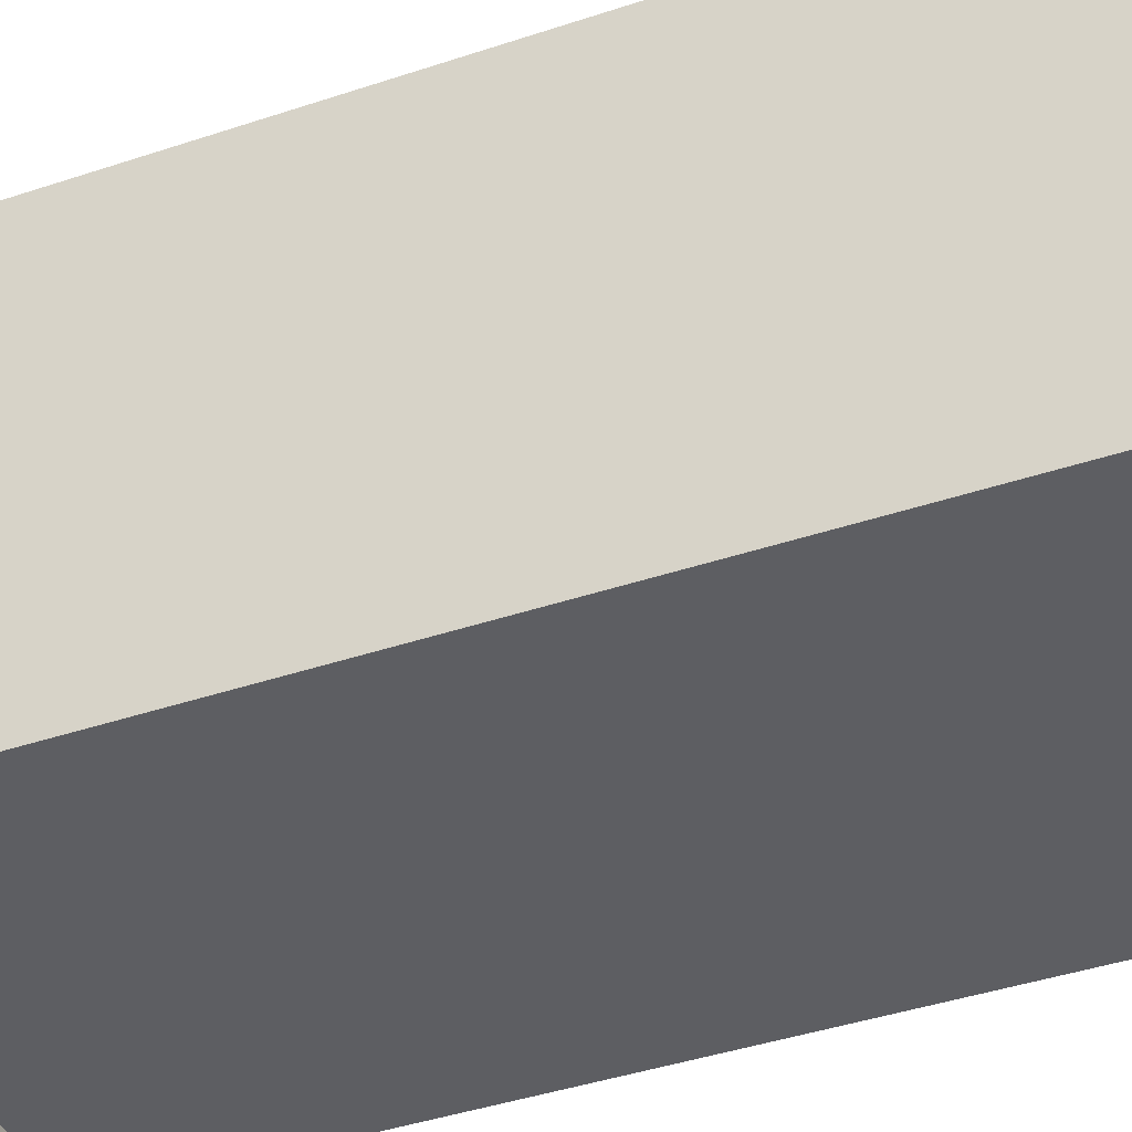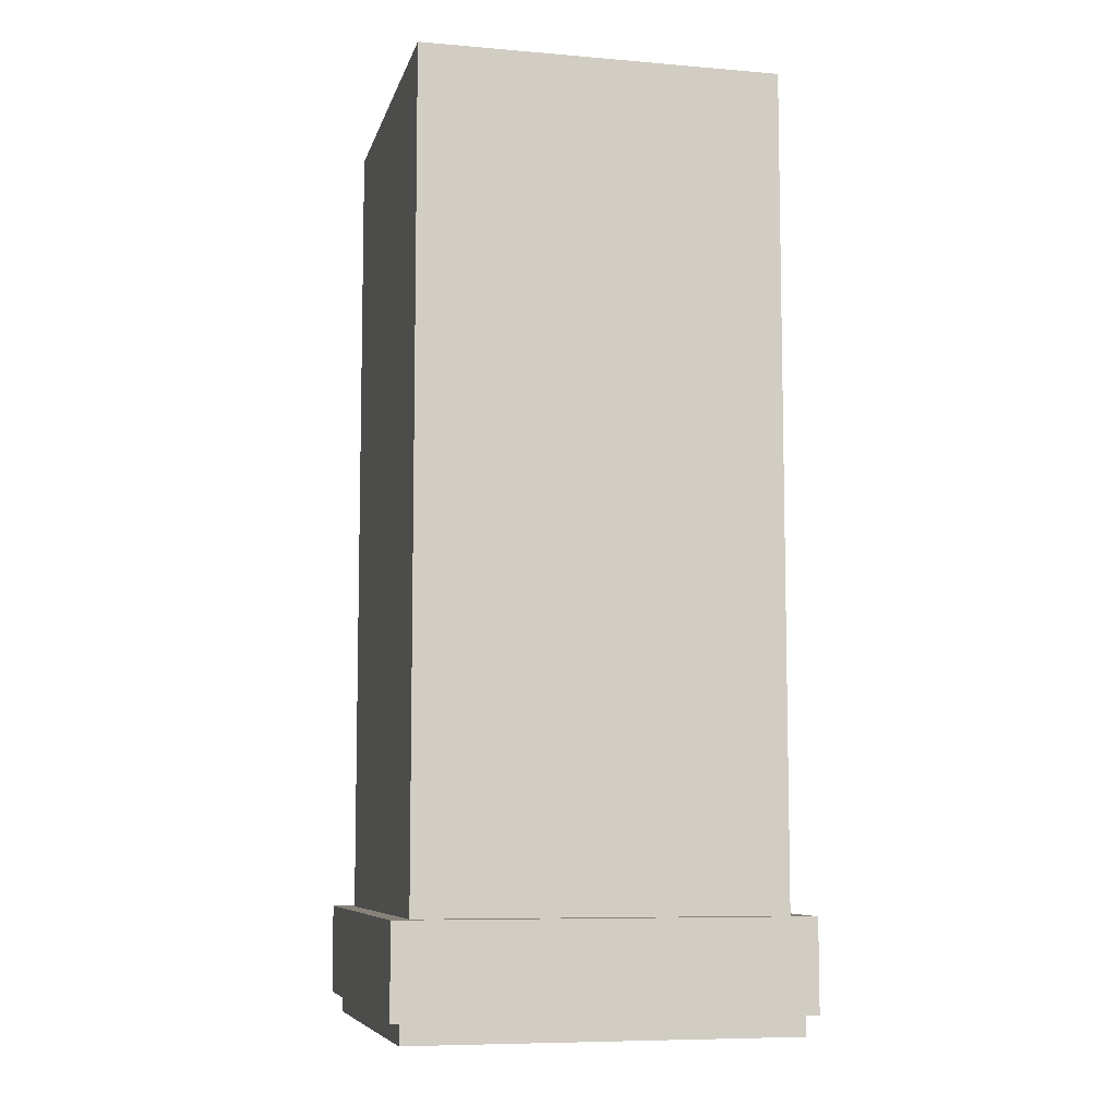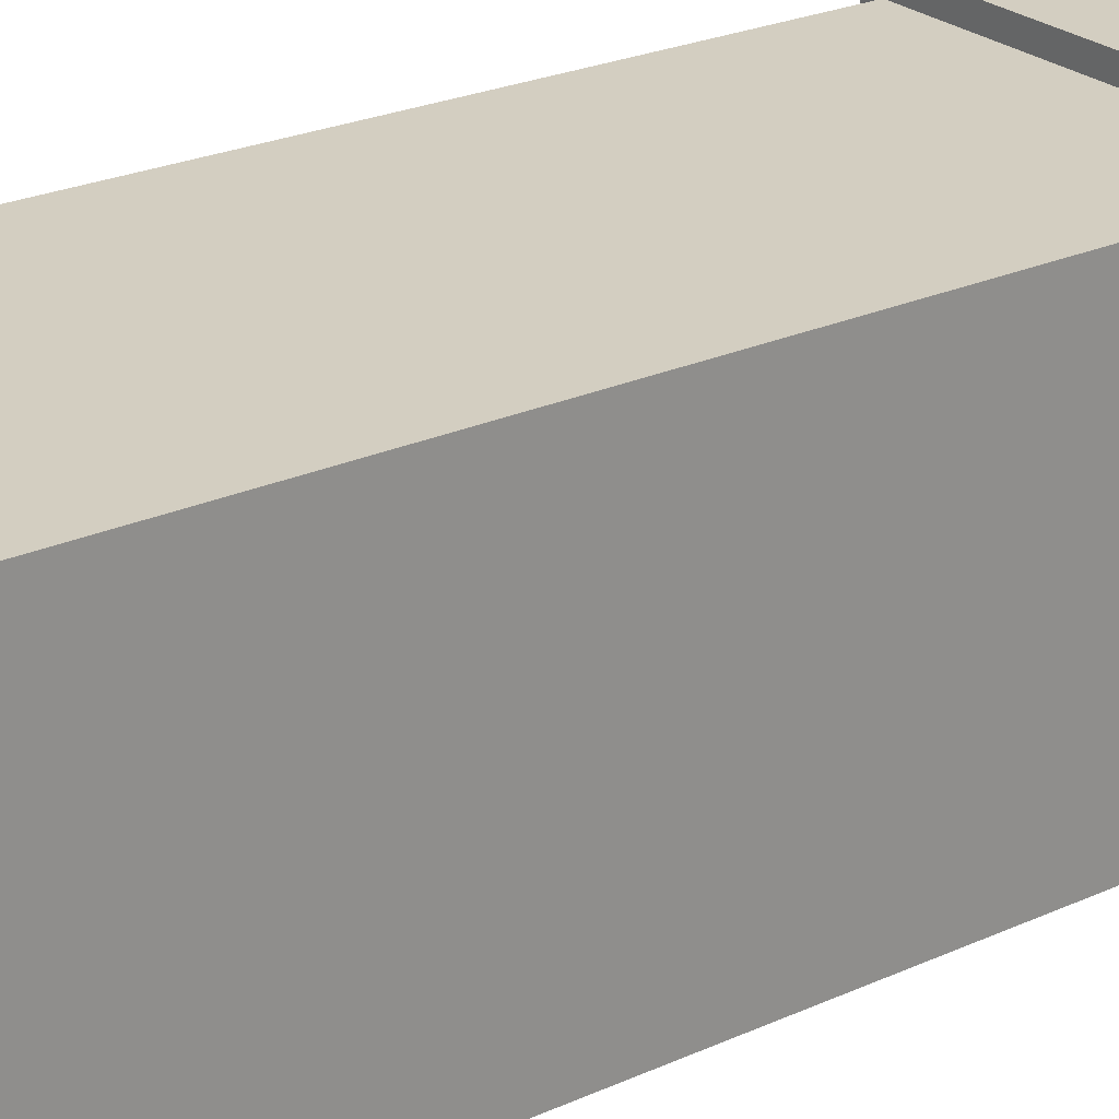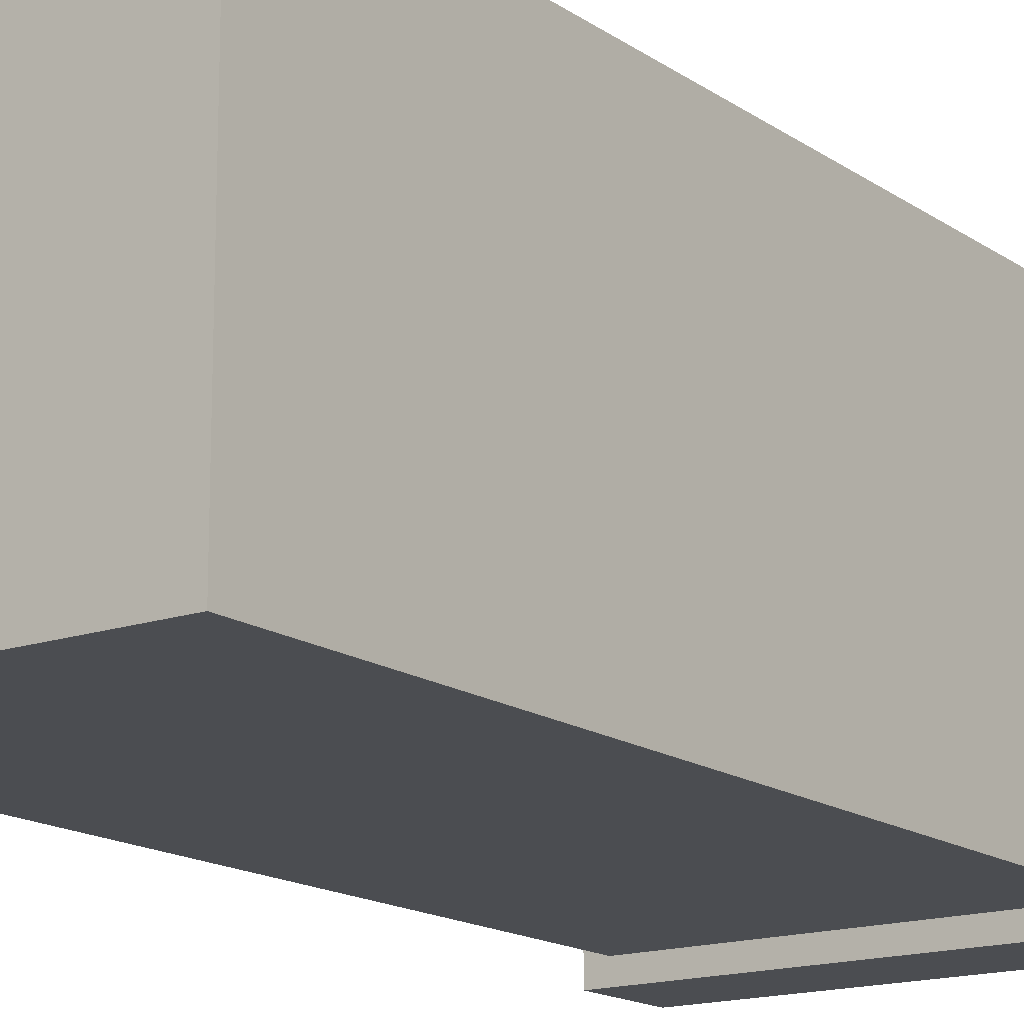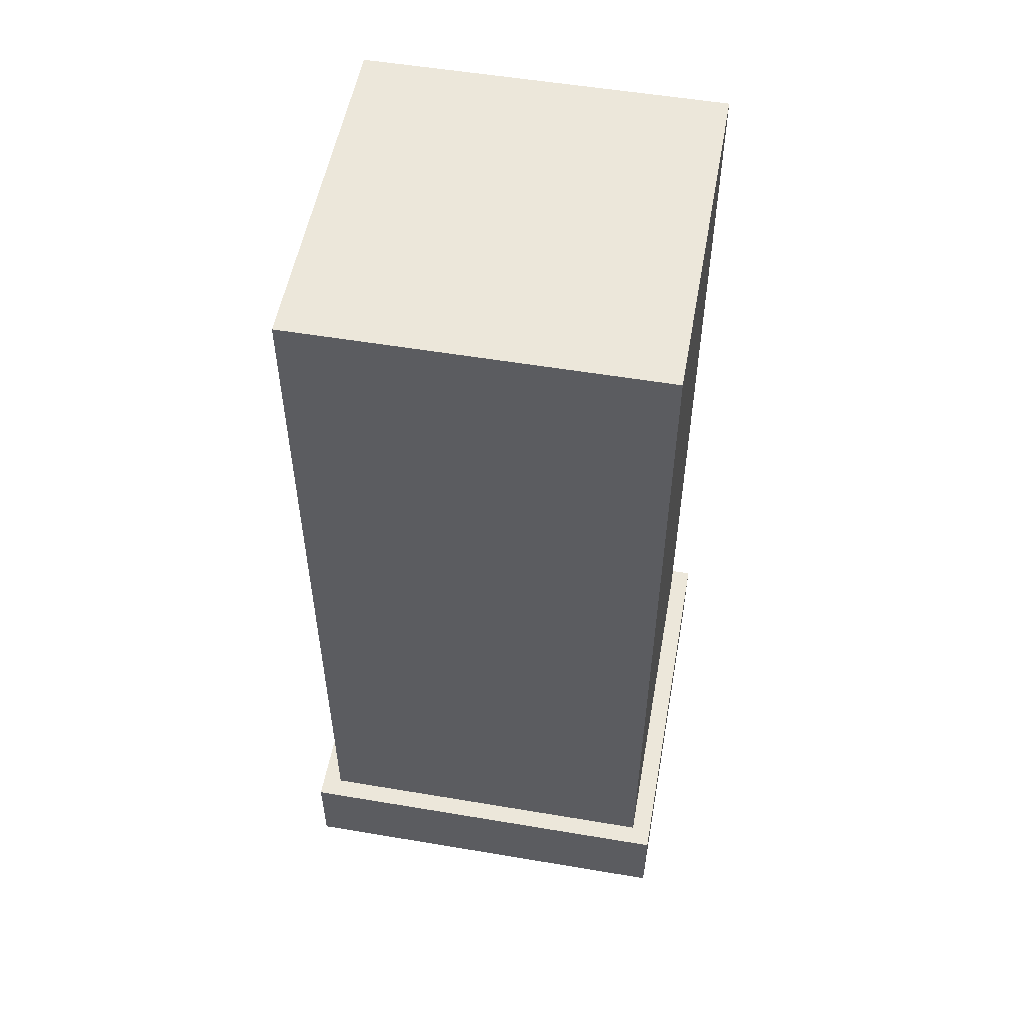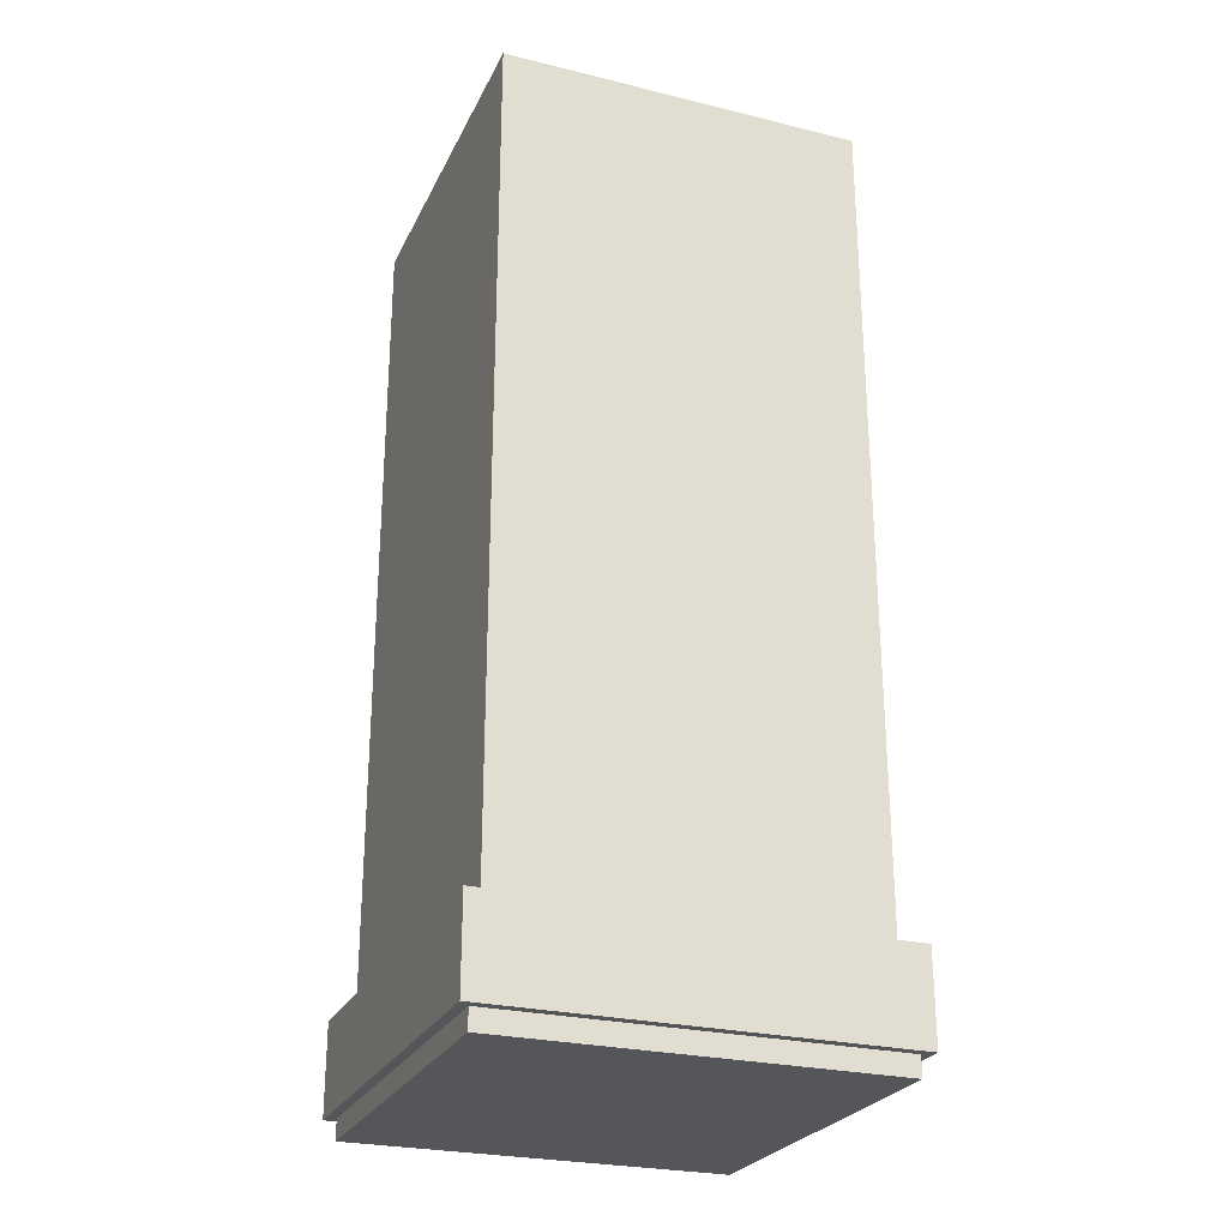
<metadata>
{"format":"obj","ext":"obj","renderer":"f3d","projection":"perspective","resolution":1024,"background":"white","views":[{"elev":-39.4,"azim":113.0,"up":"+Z"},{"elev":-7.7,"azim":-103.4,"up":"+Y"},{"elev":25.1,"azim":-126.1,"up":"+Z"},{"elev":-15.9,"azim":-144.2,"up":"+Z"},{"elev":53.6,"azim":-169.8,"up":"+Y"},{"elev":-26.0,"azim":68.8,"up":"+Y"}]}
</metadata>
<code>
o
v -2.1 0.2 2.1
v -2.1 0.2 -1.9
v -2.1 1.1 2.1
v -2.1 1.1 -1.9
v -2 0 2
v -2 0 -1.8
v -2 0.2 2
v -2 0.2 -1.8
v -1.9 1.1 1.9
v -1.9 1.1 -1.7
v -1.9 9.3 1.9
v -1.9 9.3 -1.7
v 1.7 1.1 1.9
v 1.7 1.1 -1.7
v 1.7 9.3 1.9
v 1.7 9.3 -1.7
v 1.8 0 2
v 1.8 0 -1.8
v 1.8 0.2 2
v 1.8 0.2 -1.8
v 1.9 0.2 2.1
v 1.9 0.2 -1.9
v 1.9 1.1 2.1
v 1.9 1.1 -1.9
v -2.1 0.2 2.1
v -2.1 1.1 2.1
v 1.9 0.2 2.1
v 1.9 1.1 2.1
v -2 0 2
v -2 0.2 2
v 1.8 0 2
v 1.8 0.2 2
v -1.9 1.1 1.9
v -1.9 9.3 1.9
v 1.7 1.1 1.9
v 1.7 9.3 1.9
v -1.9 1.1 -1.7
v -1.9 9.3 -1.7
v 1.7 1.1 -1.7
v 1.7 9.3 -1.7
v -2 0 -1.8
v -2 0.2 -1.8
v 1.8 0 -1.8
v 1.8 0.2 -1.8
v -2.1 0.2 -1.9
v -2.1 1.1 -1.9
v 1.9 0.2 -1.9
v 1.9 1.1 -1.9
v -2 0 2
v 1.8 0 2
v -1.3 0 1.3
v 1.1 0 1.3
v -1.3 0 -1.1
v 1.1 0 -1.1
v -2 0 -1.8
v 1.8 0 -1.8
v -2.1 0.2 2.1
v 1.9 0.2 2.1
v -2 0.2 2
v 1.8 0.2 2
v -2 0.2 -1.8
v 1.8 0.2 -1.8
v -2.1 0.2 -1.9
v 1.9 0.2 -1.9
v -2.1 1.1 2.1
v 1.9 1.1 2.1
v -1.9 1.1 1.9
v 1.7 1.1 1.9
v -1.9 1.1 -1.7
v 1.7 1.1 -1.7
v -2.1 1.1 -1.9
v 1.9 1.1 -1.9
v -1.9 9.3 1.9
v 1.7 9.3 1.9
v -1.3 9.3 1.3
v 1.1 9.3 1.3
v -1.3 9.3 -1.1
v 1.1 9.3 -1.1
v -1.9 9.3 -1.7
v 1.7 9.3 -1.7
f 3 2 1
f 4 2 3
f 7 6 5
f 8 6 7
f 11 10 9
f 12 10 11
f 13 14 15
f 15 14 16
f 17 18 19
f 19 18 20
f 21 22 23
f 23 22 24
f 27 26 25
f 28 26 27
f 31 30 29
f 32 30 31
f 35 34 33
f 36 34 35
f 37 38 39
f 39 38 40
f 41 42 43
f 43 42 44
f 45 46 47
f 47 46 48
f 51 50 49
f 52 50 51
f 53 51 49
f 53 52 51
f 54 50 52
f 54 52 53
f 55 53 49
f 55 54 53
f 56 50 54
f 56 54 55
f 59 58 57
f 60 58 59
f 61 59 57
f 62 58 60
f 63 61 57
f 63 62 61
f 64 58 62
f 64 62 63
f 65 66 67
f 67 66 68
f 65 67 69
f 68 66 70
f 65 69 71
f 69 70 71
f 70 66 72
f 71 70 72
f 73 74 75
f 75 74 76
f 73 75 77
f 75 76 77
f 76 74 78
f 77 76 78
f 73 77 79
f 77 78 79
f 78 74 80
f 79 78 80

</code>
